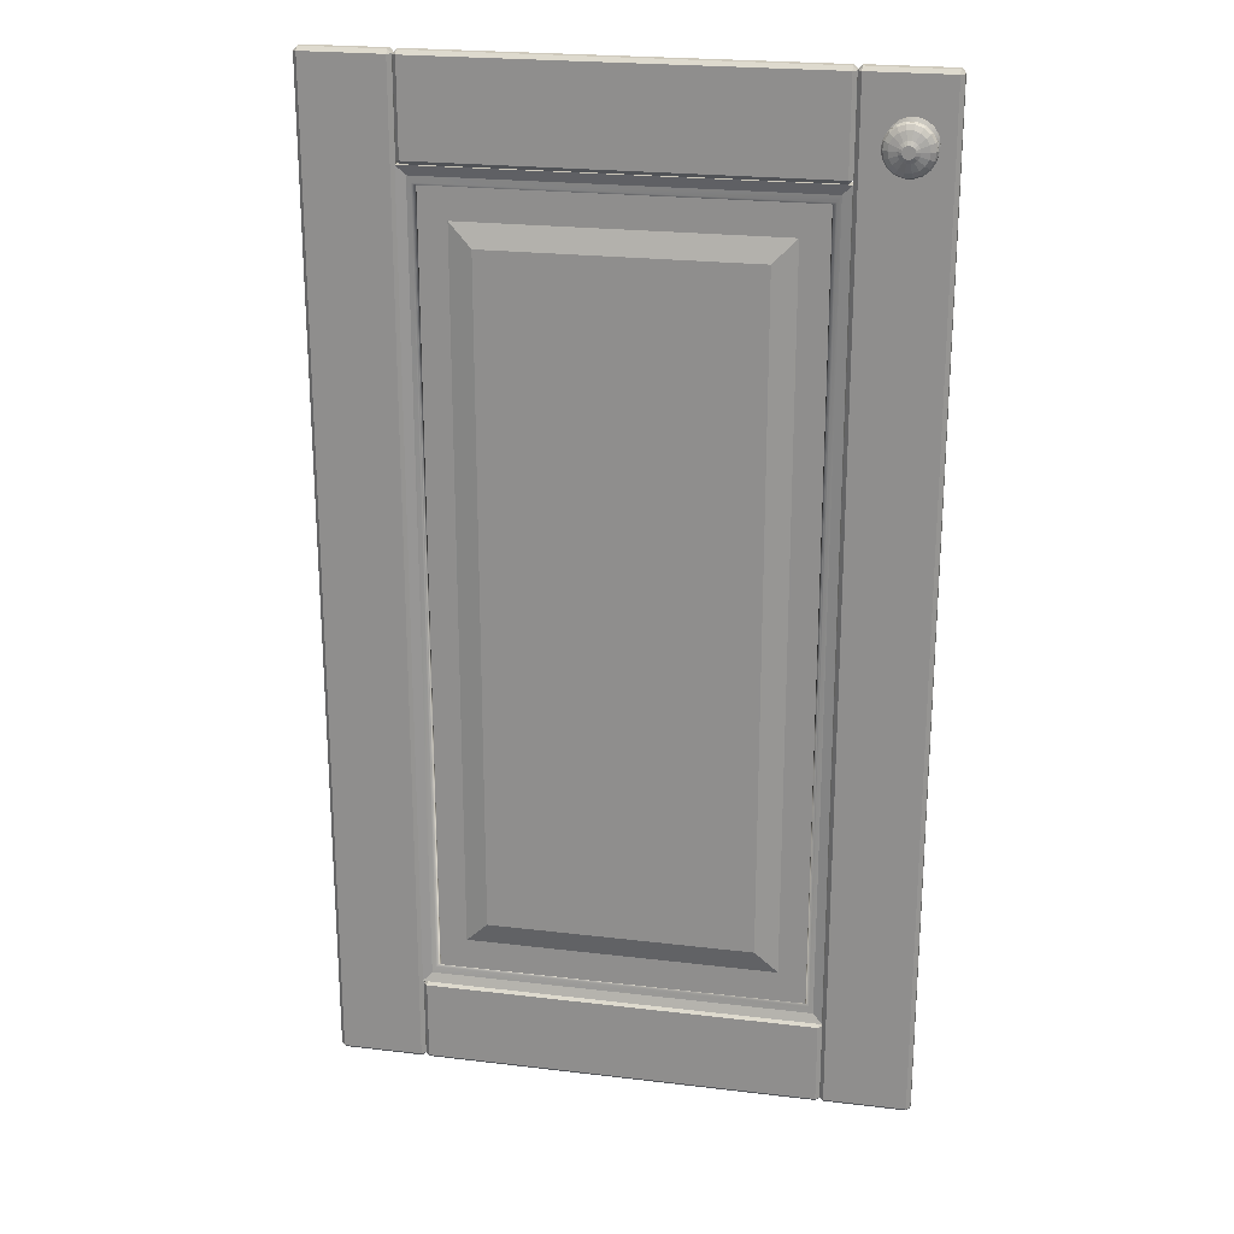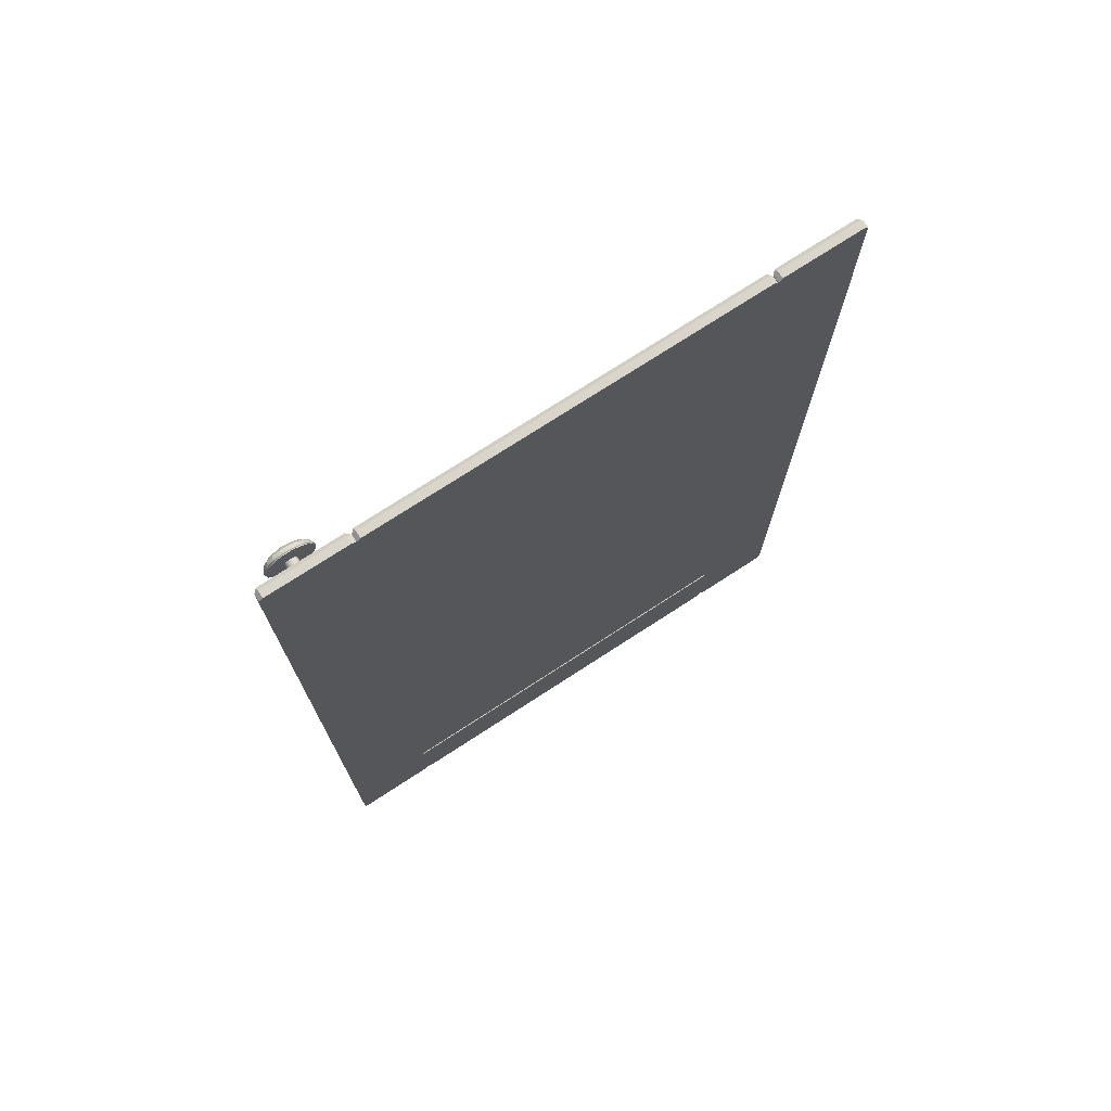
<metadata>
{"format":"obj","ext":"obj","renderer":"f3d","projection":"perspective","resolution":1024,"background":"white","views":[{"elev":22.5,"azim":-168.7,"up":"+Y"},{"elev":74.5,"azim":-33.4,"up":"+Y"}]}
</metadata>
<code>
g default
v -0.3047 -0.6082 -0.01123
v -0.8334 -0.6082 -0.01495
v -0.8334 0.7411 -0.01495
v -0.3047 0.7411 -0.01123
v -0.2041 0.8502 0.001625
v -0.2041 -0.7172 0.001625
v -0.2592 -0.6537 0.001232
v -0.2592 0.7867 0.001232
v -0.9341 -0.7172 -0.003532
v -0.879 -0.6537 -0.003139
v -0.9341 0.8502 -0.003532
v -0.879 0.7867 -0.003139
v -0.1879 -0.7324 -0.004585
v -0.1879 0.8653 -0.004585
v -0.1695 0.8843 -0.009785
v -0.1695 -0.7513 -0.009785
v -0.9502 0.8653 -0.009968
v -0.9685 0.8843 -0.01542
v -0.9502 -0.7324 -0.009968
v -0.9685 -0.7513 -0.01542
v -0.9355 0.848 -0.005119
v -0.2027 0.848 5e-05
v -0.9355 -0.7151 -0.005119
v -0.2027 -0.7151 5e-05
v -0.938 0.8484 -0.006718
v -0.2002 0.8484 -0.001507
v -0.938 -0.7154 -0.006718
v -0.2002 -0.7154 -0.001507
v -0.942 0.8522 -0.008327
v -0.1961 0.8522 -0.003067
v -0.942 -0.7192 -0.008327
v -0.1961 -0.7192 -0.003067
v -0.1697 0.8843 0.01018
v -0.1697 -0.7513 0.01018
v -0.9686 0.8843 0.004547
v -0.9686 -0.7513 0.004547
v -0.1701 1.074 -0.003078
v -0.1702 1.074 0.01194
v -0.1702 0.8916 0.01194
v -0.1701 0.8916 -0.003078
v -0.9685 1.074 -0.008716
v -0.9685 0.8916 -0.008716
v -0.9687 0.8916 0.006306
v -0.9687 1.074 0.006306
v -0.1777 1.074 -0.01087
v -0.1777 0.8916 -0.01087
v -0.9608 0.8916 -0.01639
v -0.9608 1.074 -0.01639
v -0.1778 0.8838 -0.003132
v -0.1779 0.8838 0.01189
v -0.9609 0.8838 0.006363
v -0.9608 0.8838 -0.008663
v -0.1779 1.082 0.01189
v -0.9609 1.082 0.006363
v -0.1778 1.082 -0.003132
v -0.9608 1.082 -0.008663
v 0.000234 -0.9291 -0.001873
v 0.000127 -0.9291 0.01315
v -0.1616 -0.9291 0.012
v -0.1615 -0.9291 -0.003017
v 0.000234 1.082 -0.00188
v -0.1615 1.082 -0.003017
v -0.1616 1.082 0.012
v 0.000127 1.082 0.01315
v 0.000288 -0.9213 -0.009613
v -0.1615 -0.9213 -0.01075
v -0.1615 1.074 -0.01075
v 0.000288 1.074 -0.009613
v -0.1692 -0.9213 -0.003071
v -0.1694 -0.9213 0.01195
v -0.1694 1.074 0.01195
v -0.1692 1.074 -0.003071
v 0.007861 -0.9213 0.0132
v 0.007861 1.074 0.0132
v 0.007966 -0.9213 -0.001819
v 0.007966 1.074 -0.001819
v -0.1701 -0.7599 -0.003078
v -0.1702 -0.7599 0.01194
v -0.1702 -0.9216 0.01194
v -0.1701 -0.9216 -0.003078
v -0.9685 -0.7599 -0.008716
v -0.9685 -0.9216 -0.008716
v -0.9687 -0.9216 0.006306
v -0.9687 -0.7599 0.006306
v -0.1777 -0.7599 -0.01087
v -0.1777 -0.9216 -0.01087
v -0.9608 -0.9216 -0.01639
v -0.9608 -0.7599 -0.01639
v -0.1778 -0.9294 -0.003132
v -0.1779 -0.9294 0.01189
v -0.9609 -0.9294 0.006363
v -0.9608 -0.9294 -0.008663
v -0.1779 -0.7521 0.01189
v -0.9609 -0.7521 0.006363
v -0.1778 -0.7521 -0.003132
v -0.9608 -0.7521 -0.008663
v -0.9765 -0.9291 -0.008774
v -0.9766 -0.9291 0.006252
v -1.138 -0.9291 0.005108
v -1.138 -0.9291 -0.009914
v -0.9765 1.082 -0.008774
v -1.138 1.082 -0.009914
v -1.138 1.082 0.005108
v -0.9766 1.082 0.006252
v -0.9764 -0.9213 -0.01651
v -1.138 -0.9213 -0.01765
v -1.138 1.074 -0.01765
v -0.9764 1.074 -0.01651
v -1.146 -0.9213 -0.009968
v -1.146 -0.9213 0.005055
v -1.146 1.074 0.005055
v -1.146 1.074 -0.009968
v -0.9689 -0.9213 0.006306
v -0.9689 1.074 0.006306
v -0.9688 -0.9213 -0.008716
v -0.9688 1.074 -0.008716
v -1.112 0.9566 -0.02012
v -1.109 0.9406 -0.0201
v -1.109 0.9406 -0.01688
v -1.112 0.9566 -0.0169
v -1.101 0.9265 -0.02004
v -1.101 0.9265 -0.01683
v -1.089 0.9161 -0.01995
v -1.089 0.9161 -0.01674
v -1.073 0.9105 -0.01984
v -1.073 0.9105 -0.01663
v -1.057 0.9105 -0.01973
v -1.057 0.9105 -0.01652
v -1.042 0.9161 -0.01962
v -1.042 0.9161 -0.01641
v -1.029 0.9265 -0.01953
v -1.029 0.9265 -0.01632
v -1.021 0.9406 -0.01947
v -1.021 0.9406 -0.01626
v -1.018 0.9566 -0.01946
v -1.018 0.9566 -0.01624
v -1.021 0.9726 -0.01947
v -1.021 0.9726 -0.01626
v -1.029 0.9867 -0.01953
v -1.029 0.9867 -0.01632
v -1.042 0.9971 -0.01962
v -1.042 0.9971 -0.01641
v -1.057 1.003 -0.01973
v -1.057 1.003 -0.01652
v -1.073 1.003 -0.01984
v -1.073 1.003 -0.01663
v -1.089 0.9971 -0.01995
v -1.089 0.9971 -0.01674
v -1.101 0.9867 -0.02004
v -1.101 0.9867 -0.01683
v -1.109 0.9726 -0.0201
v -1.109 0.9726 -0.01688
v -1.074 0.9643 -0.08489
v -1.071 0.9669 -0.08487
v -1.067 0.9683 -0.08484
v -1.063 0.9683 -0.08481
v -1.059 0.9669 -0.08479
v -1.055 0.9643 -0.08477
v -1.053 0.9607 -0.08475
v -1.053 0.9566 -0.08474
v -1.053 0.9525 -0.08475
v -1.055 0.9489 -0.08477
v -1.059 0.9462 -0.08479
v -1.063 0.9448 -0.08481
v -1.067 0.9448 -0.08484
v -1.071 0.9462 -0.08487
v -1.074 0.9489 -0.08489
v -1.076 0.9525 -0.08491
v -1.077 0.9566 -0.08491
v -1.076 0.9607 -0.08491
v -1.078 0.9566 -0.03804
v -1.077 0.9522 -0.03804
v -1.077 0.9609 -0.03804
v -1.075 0.9647 -0.03802
v -1.071 0.9676 -0.038
v -1.067 0.9691 -0.03797
v -1.063 0.9691 -0.03794
v -1.059 0.9676 -0.03791
v -1.055 0.9647 -0.03788
v -1.053 0.9609 -0.03787
v -1.052 0.9566 -0.03786
v -1.053 0.9522 -0.03787
v -1.055 0.9484 -0.03788
v -1.059 0.9456 -0.03791
v -1.063 0.9441 -0.03794
v -1.067 0.9441 -0.03797
v -1.071 0.9456 -0.038
v -1.075 0.9484 -0.03802
v -1.078 0.9566 -0.059
v -1.077 0.9522 -0.059
v -1.077 0.9609 -0.059
v -1.075 0.9647 -0.05898
v -1.071 0.9676 -0.05896
v -1.067 0.9691 -0.05893
v -1.063 0.9691 -0.0589
v -1.058 0.9676 -0.05887
v -1.055 0.9647 -0.05884
v -1.053 0.9609 -0.05883
v -1.052 0.9566 -0.05882
v -1.053 0.9522 -0.05883
v -1.055 0.9484 -0.05884
v -1.058 0.9456 -0.05887
v -1.063 0.9441 -0.0589
v -1.067 0.9441 -0.05893
v -1.071 0.9456 -0.05896
v -1.075 0.9484 -0.05898
v -1.112 0.9566 -0.06018
v -1.109 0.9404 -0.06016
v -1.109 0.9727 -0.06016
v -1.101 0.987 -0.0601
v -1.088 0.9975 -0.06001
v -1.073 1.003 -0.05991
v -1.057 1.003 -0.05979
v -1.041 0.9975 -0.05968
v -1.029 0.987 -0.05959
v -1.02 0.9727 -0.05954
v -1.018 0.9566 -0.05951
v -1.02 0.9404 -0.05954
v -1.029 0.9262 -0.05959
v -1.041 0.9157 -0.05968
v -1.057 0.91 -0.05979
v -1.073 0.91 -0.05991
v -1.088 0.9157 -0.06001
v -1.101 0.9262 -0.0601
v -1.112 0.9566 -0.06153
v -1.109 0.9404 -0.06151
v -1.109 0.9727 -0.06151
v -1.101 0.987 -0.06146
v -1.088 0.9975 -0.06137
v -1.073 1.003 -0.06126
v -1.057 1.003 -0.06114
v -1.041 0.9975 -0.06103
v -1.029 0.987 -0.06094
v -1.02 0.9727 -0.06089
v -1.018 0.9566 -0.06087
v -1.02 0.9404 -0.06089
v -1.029 0.9262 -0.06094
v -1.041 0.9157 -0.06103
v -1.057 0.91 -0.06114
v -1.073 0.91 -0.06126
v -1.088 0.9157 -0.06137
v -1.101 0.9262 -0.06146
v -1.113 0.9566 -0.06279
v -1.11 0.9401 -0.06276
v -1.11 0.9731 -0.06276
v -1.102 0.9875 -0.06271
v -1.089 0.9983 -0.06261
v -1.073 1.004 -0.06251
v -1.056 1.004 -0.06239
v -1.041 0.9983 -0.06227
v -1.028 0.9875 -0.06219
v -1.02 0.9731 -0.06213
v -1.017 0.9566 -0.06211
v -1.02 0.9401 -0.06213
v -1.028 0.9256 -0.06219
v -1.041 0.9148 -0.06227
v -1.056 0.9091 -0.06239
v -1.073 0.9091 -0.06251
v -1.089 0.9148 -0.06261
v -1.102 0.9256 -0.06271
v -1.109 0.9404 -0.06517
v -1.112 0.9566 -0.06519
v -1.112 0.9566 -0.06681
v -1.109 0.9404 -0.06679
v -1.109 0.9727 -0.06517
v -1.109 0.9727 -0.06679
v -1.101 0.987 -0.0651
v -1.101 0.987 -0.06673
v -1.088 0.9975 -0.06502
v -1.088 0.9975 -0.06664
v -1.073 1.003 -0.06491
v -1.073 1.003 -0.06654
v -1.057 1.003 -0.0648
v -1.057 1.003 -0.06642
v -1.041 0.9975 -0.06469
v -1.041 0.9975 -0.06631
v -1.029 0.987 -0.0646
v -1.029 0.987 -0.06622
v -1.02 0.9727 -0.06454
v -1.02 0.9727 -0.06617
v -1.018 0.9566 -0.06452
v -1.018 0.9566 -0.06614
v -1.02 0.9404 -0.06454
v -1.02 0.9404 -0.06617
v -1.029 0.9262 -0.0646
v -1.029 0.9262 -0.06622
v -1.041 0.9157 -0.06469
v -1.041 0.9157 -0.06631
v -1.057 0.91 -0.0648
v -1.057 0.91 -0.06642
v -1.073 0.91 -0.06491
v -1.073 0.91 -0.06654
v -1.088 0.9157 -0.06502
v -1.088 0.9157 -0.06664
v -1.101 0.9262 -0.0651
v -1.101 0.9262 -0.06673
v -1.11 0.9401 -0.06392
v -1.113 0.9566 -0.06395
v -1.11 0.9731 -0.06392
v -1.102 0.9875 -0.06386
v -1.089 0.9983 -0.06378
v -1.073 1.004 -0.06367
v -1.056 1.004 -0.06355
v -1.041 0.9983 -0.06343
v -1.028 0.9875 -0.06335
v -1.02 0.9731 -0.06328
v -1.017 0.9566 -0.06326
v -1.02 0.9401 -0.06328
v -1.028 0.9256 -0.06335
v -1.041 0.9148 -0.06343
v -1.056 0.9091 -0.06355
v -1.073 0.9091 -0.06367
v -1.089 0.9148 -0.06378
v -1.102 0.9256 -0.06386
v -1.109 0.9566 -0.07112
v -1.107 0.9413 -0.0711
v -1.107 0.9718 -0.0711
v -1.099 0.9853 -0.07105
v -1.087 0.9952 -0.07097
v -1.073 1.001 -0.07086
v -1.057 1.001 -0.07075
v -1.042 0.9952 -0.07065
v -1.031 0.9853 -0.07057
v -1.023 0.9718 -0.07051
v -1.02 0.9566 -0.07049
v -1.023 0.9413 -0.07051
v -1.031 0.9279 -0.07057
v -1.042 0.9179 -0.07065
v -1.057 0.9126 -0.07075
v -1.073 0.9126 -0.07086
v -1.087 0.9179 -0.07097
v -1.099 0.9279 -0.07105
v -1.1 0.9566 -0.07688
v -1.098 0.9444 -0.07686
v -1.098 0.9688 -0.07686
v -1.092 0.9795 -0.07682
v -1.083 0.9875 -0.07676
v -1.071 0.9917 -0.07667
v -1.059 0.9917 -0.07659
v -1.047 0.9875 -0.0765
v -1.037 0.9795 -0.07644
v -1.031 0.9688 -0.07639
v -1.029 0.9566 -0.07637
v -1.031 0.9444 -0.07639
v -1.037 0.9336 -0.07644
v -1.047 0.9257 -0.0765
v -1.059 0.9214 -0.07659
v -1.071 0.9214 -0.07667
v -1.083 0.9257 -0.07676
v -1.092 0.9336 -0.07682
v -1.084 0.9566 -0.08145
v -1.083 0.9499 -0.08144
v -1.083 0.9632 -0.08144
v -1.08 0.9691 -0.08141
v -1.074 0.9734 -0.08138
v -1.068 0.9758 -0.08133
v -1.061 0.9758 -0.08129
v -1.055 0.9734 -0.08124
v -1.05 0.9691 -0.0812
v -1.046 0.9632 -0.08118
v -1.045 0.9566 -0.08118
v -1.046 0.9499 -0.08118
v -1.05 0.9441 -0.0812
v -1.055 0.9397 -0.08124
v -1.061 0.9374 -0.08129
v -1.068 0.9374 -0.08133
v -1.074 0.9397 -0.08138
v -1.08 0.9441 -0.08141
g polySurface1213
f 1 2 3
f 3 4 1
f 5 6 7
f 7 8 5
f 6 9 10
f 10 7 6
f 9 11 12
f 12 10 9
f 11 5 8
f 8 12 11
f 8 7 1
f 1 4 8
f 7 10 2
f 2 1 7
f 10 12 3
f 3 2 10
f 12 8 4
f 4 3 12
f 13 14 15
f 15 16 13
f 14 17 18
f 18 15 14
f 17 19 20
f 20 18 17
f 19 13 16
f 16 20 19
f 5 11 21
f 21 22 5
f 11 9 23
f 23 21 11
f 9 6 24
f 24 23 9
f 6 5 22
f 22 24 6
f 22 21 25
f 25 26 22
f 21 23 27
f 27 25 21
f 23 24 28
f 28 27 23
f 24 22 26
f 26 28 24
f 26 25 29
f 29 30 26
f 25 27 31
f 31 29 25
f 27 28 32
f 32 31 27
f 28 26 30
f 30 32 28
f 30 29 17
f 17 14 30
f 29 31 19
f 19 17 29
f 31 32 13
f 13 19 31
f 32 30 14
f 14 13 32
f 16 15 33
f 33 34 16
f 15 18 35
f 35 33 15
f 18 20 36
f 36 35 18
f 20 16 34
f 34 36 20
f 35 36 34
f 34 33 35
f 37 38 39
f 39 40 37
f 41 42 43
f 43 44 41
f 45 46 47
f 47 48 45
f 49 50 51
f 51 52 49
f 39 38 53
f 53 54 44
f 39 53 44
f 44 43 51
f 39 44 51
f 50 39 51
f 53 55 56
f 56 54 53
f 45 55 37
f 40 49 46
f 48 41 56
f 52 42 47
f 37 55 53
f 53 38 37
f 39 50 49
f 49 40 39
f 40 46 45
f 45 37 40
f 41 48 47
f 47 42 41
f 42 52 51
f 51 43 42
f 44 54 56
f 56 41 44
f 46 49 52
f 52 47 46
f 48 56 55
f 55 45 48
f 57 58 59
f 59 60 57
f 61 62 63
f 63 64 61
f 65 66 67
f 67 68 65
f 69 70 71
f 71 72 69
f 59 58 73
f 73 74 64
f 59 73 64
f 64 63 71
f 59 64 71
f 70 59 71
f 73 75 76
f 76 74 73
f 65 75 57
f 60 69 66
f 68 61 76
f 72 62 67
f 57 75 73
f 73 58 57
f 59 70 69
f 69 60 59
f 60 66 65
f 65 57 60
f 61 68 67
f 67 62 61
f 62 72 71
f 71 63 62
f 64 74 76
f 76 61 64
f 66 69 72
f 72 67 66
f 68 76 75
f 75 65 68
f 77 78 79
f 79 80 77
f 81 82 83
f 83 84 81
f 85 86 87
f 87 88 85
f 89 90 91
f 91 92 89
f 79 78 93
f 93 94 84
f 79 93 84
f 84 83 91
f 79 84 91
f 90 79 91
f 93 95 96
f 96 94 93
f 85 95 77
f 80 89 86
f 88 81 96
f 92 82 87
f 77 95 93
f 93 78 77
f 79 90 89
f 89 80 79
f 80 86 85
f 85 77 80
f 81 88 87
f 87 82 81
f 82 92 91
f 91 83 82
f 84 94 96
f 96 81 84
f 86 89 92
f 92 87 86
f 88 96 95
f 95 85 88
f 97 98 99
f 99 100 97
f 101 102 103
f 103 104 101
f 105 106 107
f 107 108 105
f 109 110 111
f 111 112 109
f 99 98 113
f 113 114 104
f 99 113 104
f 104 103 111
f 99 104 111
f 110 99 111
f 113 115 116
f 116 114 113
f 105 115 97
f 100 109 106
f 108 101 116
f 112 102 107
f 97 115 113
f 113 98 97
f 99 110 109
f 109 100 99
f 100 106 105
f 105 97 100
f 101 108 107
f 107 102 101
f 102 112 111
f 111 103 102
f 104 114 116
f 116 101 104
f 106 109 112
f 112 107 106
f 108 116 115
f 115 105 108
f 117 118 119
f 119 120 117
f 118 121 122
f 122 119 118
f 121 123 124
f 124 122 121
f 123 125 126
f 126 124 123
f 125 127 128
f 128 126 125
f 127 129 130
f 130 128 127
f 129 131 132
f 132 130 129
f 131 133 134
f 134 132 131
f 133 135 136
f 136 134 133
f 135 137 138
f 138 136 135
f 137 139 140
f 140 138 137
f 139 141 142
f 142 140 139
f 141 143 144
f 144 142 141
f 143 145 146
f 146 144 143
f 145 147 148
f 148 146 145
f 147 149 150
f 150 148 147
f 149 151 152
f 152 150 149
f 151 117 120
f 120 152 151
f 153 154 155
f 155 156 157
f 157 158 159
f 155 157 159
f 159 160 161
f 161 162 163
f 159 161 163
f 163 164 165
f 165 166 167
f 163 165 167
f 159 163 167
f 155 159 167
f 167 168 169
f 155 167 169
f 153 155 169
f 170 153 169
f 119 122 124
f 124 126 128
f 128 130 132
f 124 128 132
f 132 134 136
f 136 138 140
f 132 136 140
f 140 142 144
f 144 146 148
f 140 144 148
f 132 140 148
f 124 132 148
f 148 150 152
f 124 148 152
f 119 124 152
f 120 119 152
f 118 117 171
f 171 172 118
f 117 151 173
f 173 171 117
f 151 149 174
f 174 173 151
f 149 147 175
f 175 174 149
f 147 145 176
f 176 175 147
f 145 143 177
f 177 176 145
f 143 141 178
f 178 177 143
f 141 139 179
f 179 178 141
f 139 137 180
f 180 179 139
f 137 135 181
f 181 180 137
f 135 133 182
f 182 181 135
f 133 131 183
f 183 182 133
f 131 129 184
f 184 183 131
f 129 127 185
f 185 184 129
f 127 125 186
f 186 185 127
f 125 123 187
f 187 186 125
f 123 121 188
f 188 187 123
f 121 118 172
f 172 188 121
f 172 171 189
f 189 190 172
f 171 173 191
f 191 189 171
f 173 174 192
f 192 191 173
f 174 175 193
f 193 192 174
f 175 176 194
f 194 193 175
f 176 177 195
f 195 194 176
f 177 178 196
f 196 195 177
f 178 179 197
f 197 196 178
f 179 180 198
f 198 197 179
f 180 181 199
f 199 198 180
f 181 182 200
f 200 199 181
f 182 183 201
f 201 200 182
f 183 184 202
f 202 201 183
f 184 185 203
f 203 202 184
f 185 186 204
f 204 203 185
f 186 187 205
f 205 204 186
f 187 188 206
f 206 205 187
f 188 172 190
f 190 206 188
f 190 189 207
f 207 208 190
f 189 191 209
f 209 207 189
f 191 192 210
f 210 209 191
f 192 193 211
f 211 210 192
f 193 194 212
f 212 211 193
f 194 195 213
f 213 212 194
f 195 196 214
f 214 213 195
f 196 197 215
f 215 214 196
f 197 198 216
f 216 215 197
f 198 199 217
f 217 216 198
f 199 200 218
f 218 217 199
f 200 201 219
f 219 218 200
f 201 202 220
f 220 219 201
f 202 203 221
f 221 220 202
f 203 204 222
f 222 221 203
f 204 205 223
f 223 222 204
f 205 206 224
f 224 223 205
f 206 190 208
f 208 224 206
f 208 207 225
f 225 226 208
f 207 209 227
f 227 225 207
f 209 210 228
f 228 227 209
f 210 211 229
f 229 228 210
f 211 212 230
f 230 229 211
f 212 213 231
f 231 230 212
f 213 214 232
f 232 231 213
f 214 215 233
f 233 232 214
f 215 216 234
f 234 233 215
f 216 217 235
f 235 234 216
f 217 218 236
f 236 235 217
f 218 219 237
f 237 236 218
f 219 220 238
f 238 237 219
f 220 221 239
f 239 238 220
f 221 222 240
f 240 239 221
f 222 223 241
f 241 240 222
f 223 224 242
f 242 241 223
f 224 208 226
f 226 242 224
f 225 243 244
f 244 226 225
f 227 245 243
f 243 225 227
f 228 246 245
f 245 227 228
f 229 247 246
f 246 228 229
f 230 248 247
f 247 229 230
f 231 249 248
f 248 230 231
f 232 250 249
f 249 231 232
f 233 251 250
f 250 232 233
f 234 252 251
f 251 233 234
f 235 253 252
f 252 234 235
f 236 254 253
f 253 235 236
f 237 255 254
f 254 236 237
f 238 256 255
f 255 237 238
f 239 257 256
f 256 238 239
f 240 258 257
f 257 239 240
f 241 259 258
f 258 240 241
f 242 260 259
f 259 241 242
f 226 244 260
f 260 242 226
f 261 262 263
f 263 264 261
f 262 265 266
f 266 263 262
f 265 267 268
f 268 266 265
f 267 269 270
f 270 268 267
f 269 271 272
f 272 270 269
f 271 273 274
f 274 272 271
f 273 275 276
f 276 274 273
f 275 277 278
f 278 276 275
f 277 279 280
f 280 278 277
f 279 281 282
f 282 280 279
f 281 283 284
f 284 282 281
f 283 285 286
f 286 284 283
f 285 287 288
f 288 286 285
f 287 289 290
f 290 288 287
f 289 291 292
f 292 290 289
f 291 293 294
f 294 292 291
f 293 295 296
f 296 294 293
f 295 261 264
f 264 296 295
f 262 261 297
f 297 298 262
f 265 262 298
f 298 299 265
f 267 265 299
f 299 300 267
f 269 267 300
f 300 301 269
f 271 269 301
f 301 302 271
f 273 271 302
f 302 303 273
f 275 273 303
f 303 304 275
f 277 275 304
f 304 305 277
f 279 277 305
f 305 306 279
f 281 279 306
f 306 307 281
f 283 281 307
f 307 308 283
f 285 283 308
f 308 309 285
f 287 285 309
f 309 310 287
f 289 287 310
f 310 311 289
f 291 289 311
f 311 312 291
f 293 291 312
f 312 313 293
f 295 293 313
f 313 314 295
f 261 295 314
f 314 297 261
f 243 298 297
f 297 244 243
f 245 299 298
f 298 243 245
f 246 300 299
f 299 245 246
f 247 301 300
f 300 246 247
f 248 302 301
f 301 247 248
f 249 303 302
f 302 248 249
f 250 304 303
f 303 249 250
f 251 305 304
f 304 250 251
f 252 306 305
f 305 251 252
f 253 307 306
f 306 252 253
f 254 308 307
f 307 253 254
f 255 309 308
f 308 254 255
f 256 310 309
f 309 255 256
f 257 311 310
f 310 256 257
f 258 312 311
f 311 257 258
f 259 313 312
f 312 258 259
f 260 314 313
f 313 259 260
f 244 297 314
f 314 260 244
f 264 263 315
f 315 316 264
f 263 266 317
f 317 315 263
f 266 268 318
f 318 317 266
f 268 270 319
f 319 318 268
f 270 272 320
f 320 319 270
f 272 274 321
f 321 320 272
f 274 276 322
f 322 321 274
f 276 278 323
f 323 322 276
f 278 280 324
f 324 323 278
f 280 282 325
f 325 324 280
f 282 284 326
f 326 325 282
f 284 286 327
f 327 326 284
f 286 288 328
f 328 327 286
f 288 290 329
f 329 328 288
f 290 292 330
f 330 329 290
f 292 294 331
f 331 330 292
f 294 296 332
f 332 331 294
f 296 264 316
f 316 332 296
f 316 315 333
f 333 334 316
f 315 317 335
f 335 333 315
f 317 318 336
f 336 335 317
f 318 319 337
f 337 336 318
f 319 320 338
f 338 337 319
f 320 321 339
f 339 338 320
f 321 322 340
f 340 339 321
f 322 323 341
f 341 340 322
f 323 324 342
f 342 341 323
f 324 325 343
f 343 342 324
f 325 326 344
f 344 343 325
f 326 327 345
f 345 344 326
f 327 328 346
f 346 345 327
f 328 329 347
f 347 346 328
f 329 330 348
f 348 347 329
f 330 331 349
f 349 348 330
f 331 332 350
f 350 349 331
f 332 316 334
f 334 350 332
f 334 333 351
f 351 352 334
f 333 335 353
f 353 351 333
f 335 336 354
f 354 353 335
f 336 337 355
f 355 354 336
f 337 338 356
f 356 355 337
f 338 339 357
f 357 356 338
f 339 340 358
f 358 357 339
f 340 341 359
f 359 358 340
f 341 342 360
f 360 359 341
f 342 343 361
f 361 360 342
f 343 344 362
f 362 361 343
f 344 345 363
f 363 362 344
f 345 346 364
f 364 363 345
f 346 347 365
f 365 364 346
f 347 348 366
f 366 365 347
f 348 349 367
f 367 366 348
f 349 350 368
f 368 367 349
f 350 334 352
f 352 368 350
f 352 351 169
f 169 168 352
f 351 353 170
f 170 169 351
f 353 354 153
f 153 170 353
f 354 355 154
f 154 153 354
f 355 356 155
f 155 154 355
f 356 357 156
f 156 155 356
f 357 358 157
f 157 156 357
f 358 359 158
f 158 157 358
f 359 360 159
f 159 158 359
f 360 361 160
f 160 159 360
f 361 362 161
f 161 160 361
f 362 363 162
f 162 161 362
f 363 364 163
f 163 162 363
f 364 365 164
f 164 163 364
f 365 366 165
f 165 164 365
f 366 367 166
f 166 165 366
f 367 368 167
f 167 166 367
f 368 352 168
f 168 167 368

</code>
